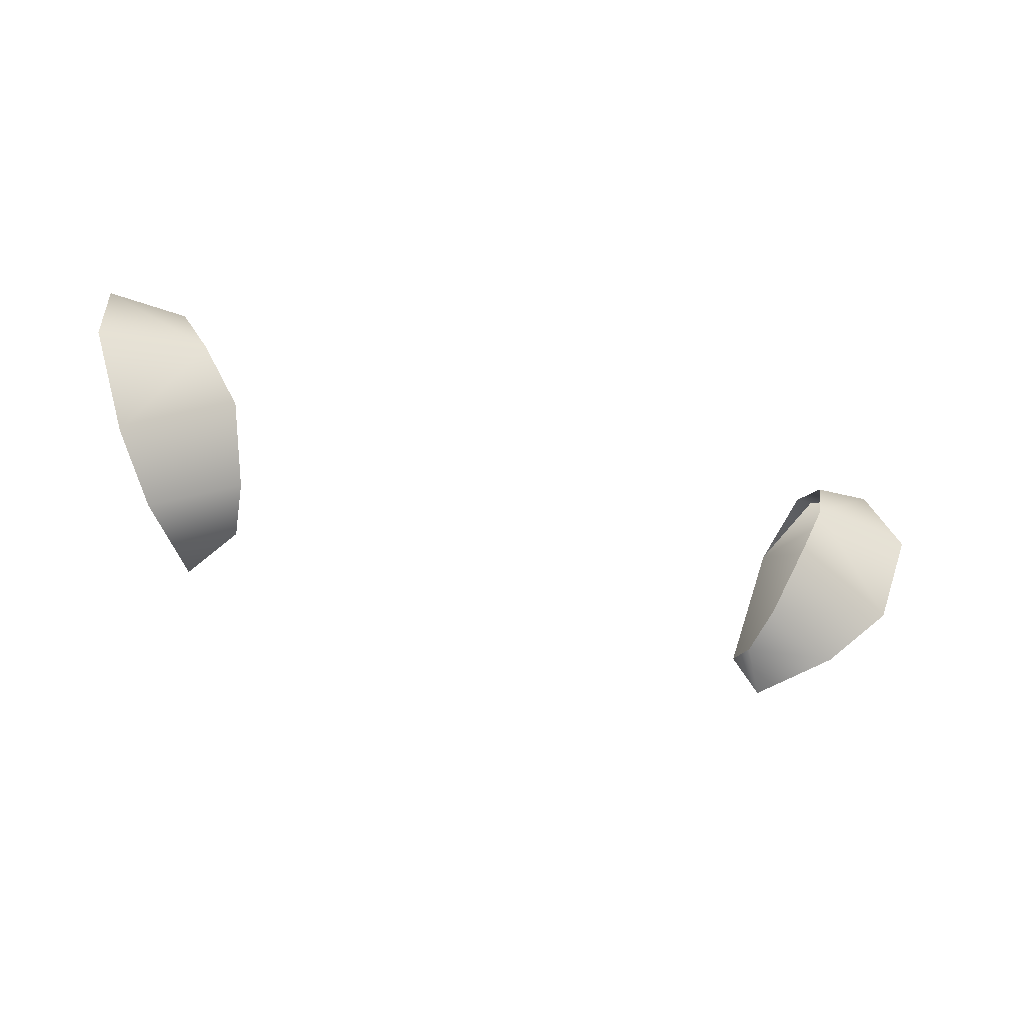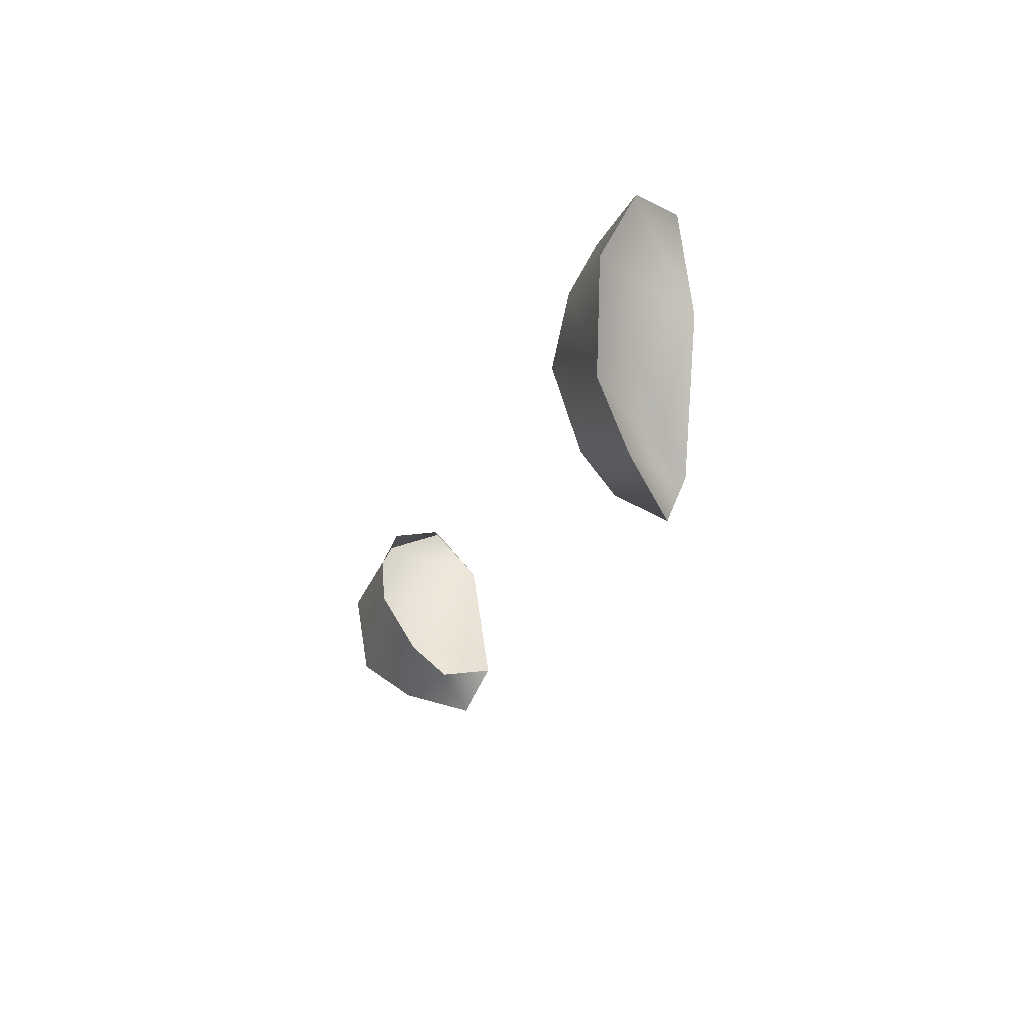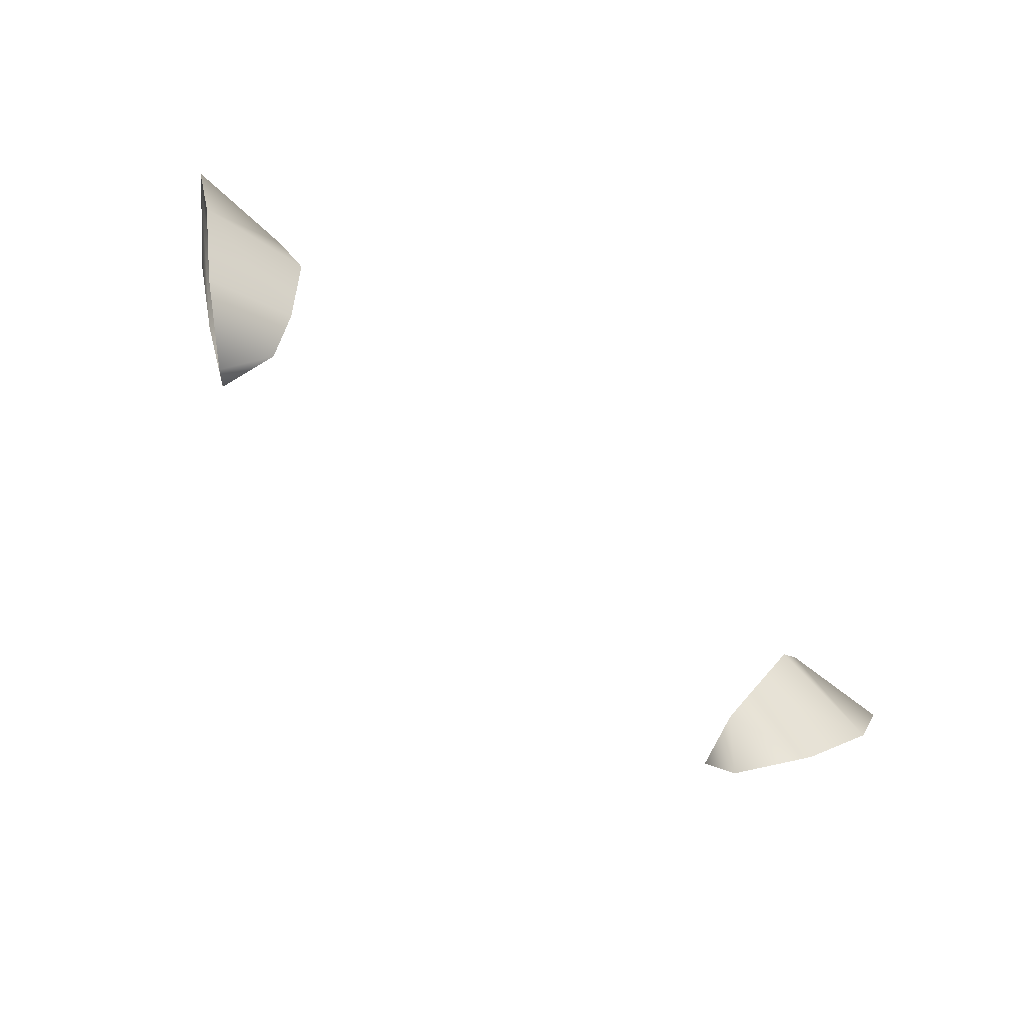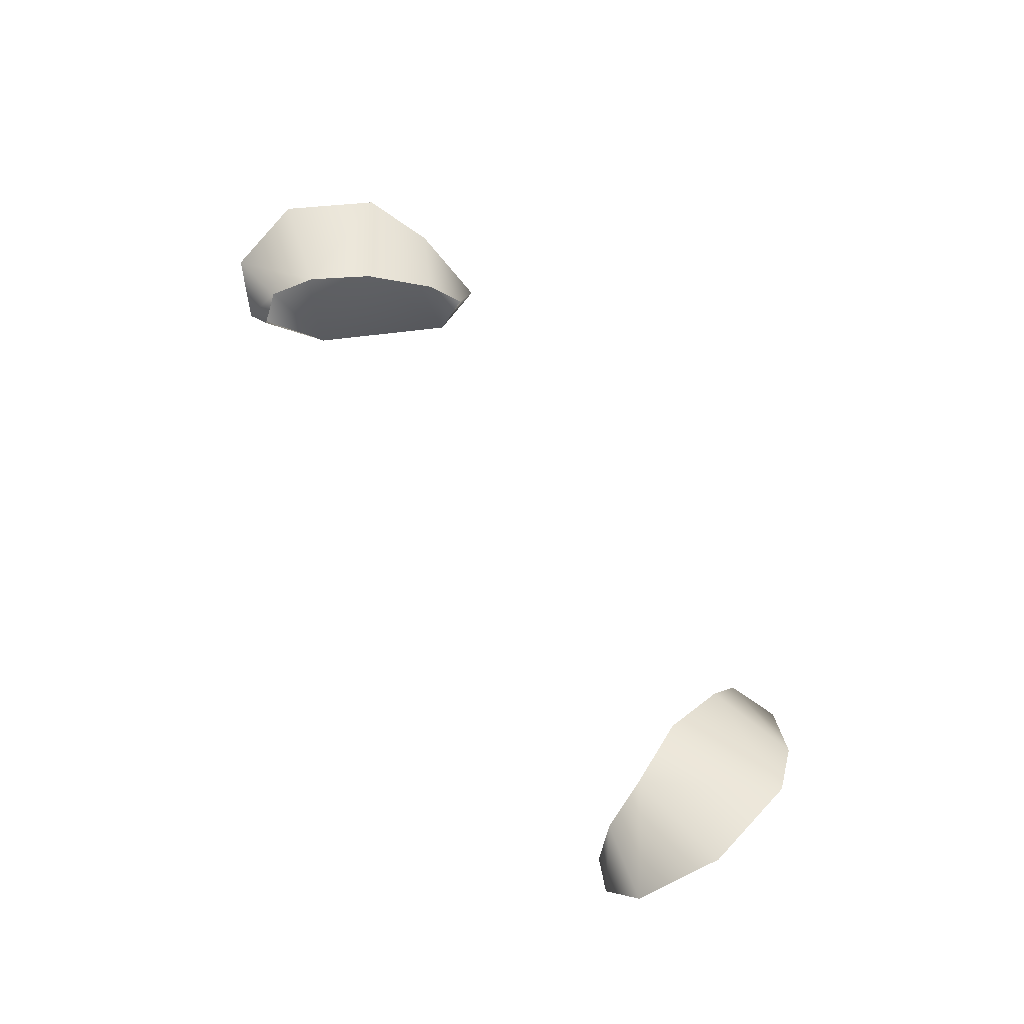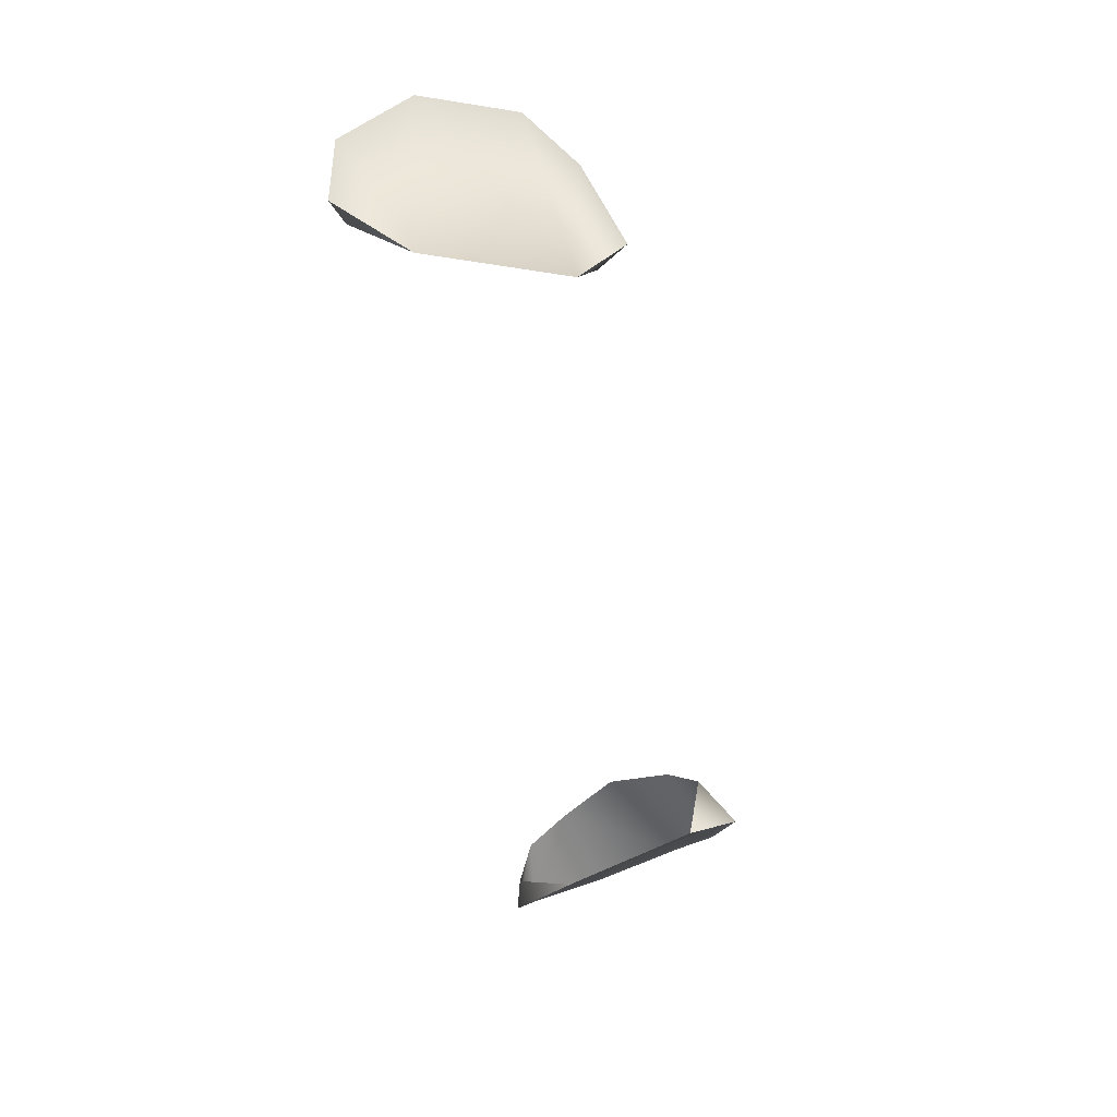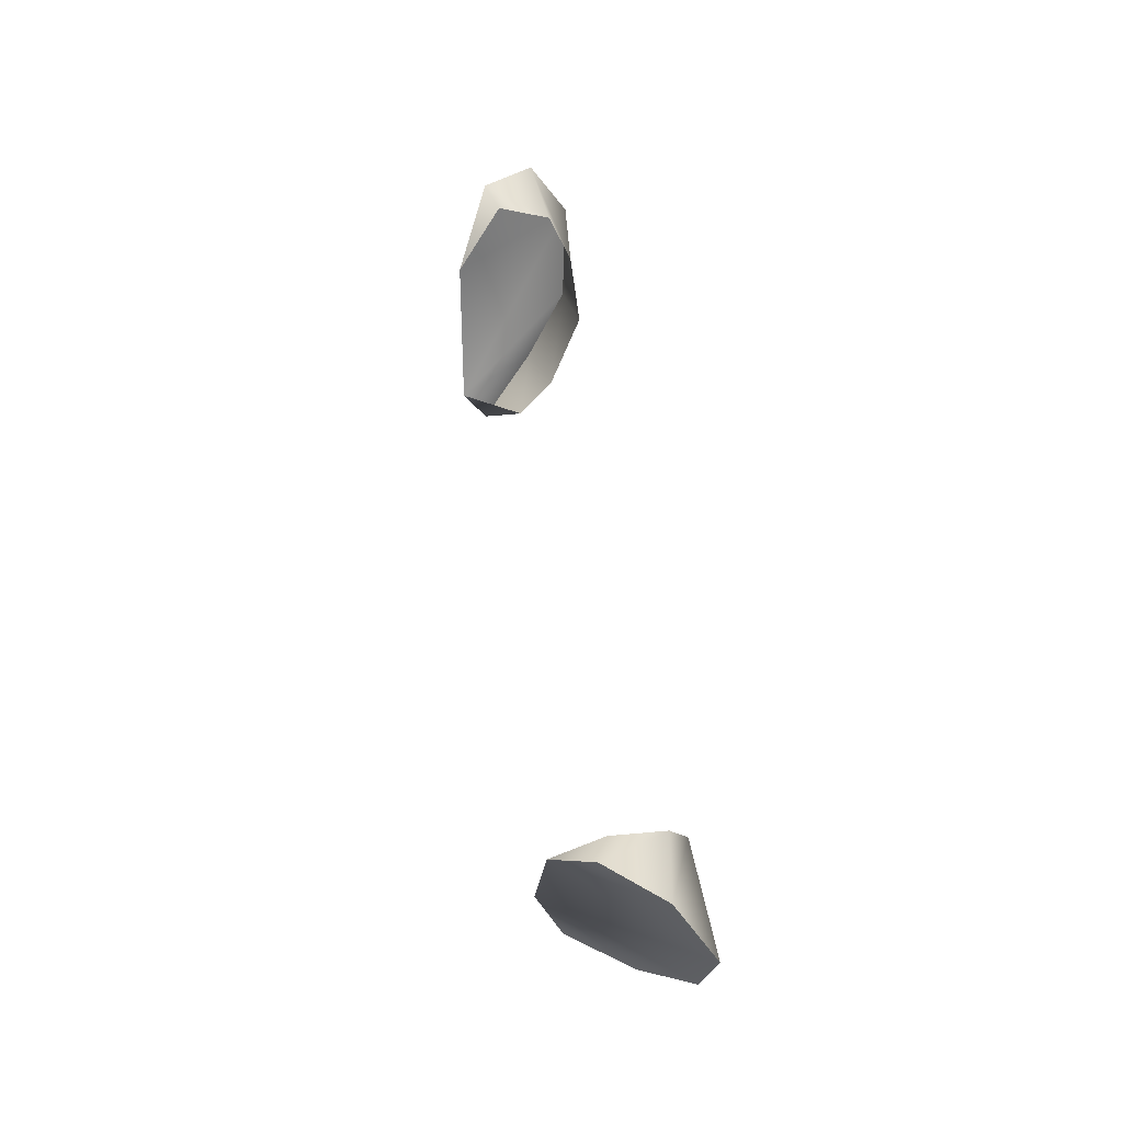
<metadata>
{"format":"obj","ext":"obj","renderer":"f3d","projection":"perspective","resolution":1024,"background":"white","views":[{"elev":-28.3,"azim":152.6,"up":"+Z"},{"elev":-21.4,"azim":-106.8,"up":"+Z"},{"elev":-74.4,"azim":140.5,"up":"+Z"},{"elev":56.5,"azim":60.8,"up":"+Y"},{"elev":-60.0,"azim":101.1,"up":"+Y"},{"elev":49.6,"azim":82.5,"up":"+Z"}]}
</metadata>
<code>
g NPC_Child_Size01_Ear_001_LOD3
v 0.07427 0.0165 0.9332
v 0.07967 0.01429 0.9348
v 0.07006 0.007737 0.9216
v 0.07494 0.02213 0.8917
v 0.06325 0.01128 0.8859
v 0.06078 0.00667 0.8951
v 0.08359 0.03057 0.9005
v 0.07494 0.02213 0.8917
v 0.06078 0.00667 0.8951
v 0.06325 0.01128 0.8859
v 0.05696 0.01817 0.8921
v 0.06078 0.00667 0.8951
v -0.07427 0.0165 0.9332
v -0.07006 0.007737 0.9216
v -0.07967 0.01429 0.9348
v -0.07494 0.02213 0.8917
v -0.06078 0.00667 0.8951
v -0.06325 0.01128 0.8859
v -0.08359 0.03057 0.9005
v -0.06078 0.00667 0.8951
v -0.07494 0.02213 0.8917
v -0.06325 0.01128 0.8859
v -0.06078 0.00667 0.8951
v -0.05696 0.01817 0.8921
v 0.08692 0.02439 0.9327
v 0.08984 0.03194 0.9185
v 0.07006 0.007737 0.9216
v 0.07967 0.01429 0.9348
v 0.05898 0.02498 0.8986
v 0.07494 0.02213 0.8917
v 0.08359 0.03057 0.9005
v 0.0633 0.03134 0.9114
v 0.05696 0.01817 0.8921
v 0.07494 0.02213 0.8917
v 0.06325 0.01128 0.8859
v 0.08359 0.03057 0.9005
v 0.06952 0.0303 0.9225
v 0.08984 0.03194 0.9185
v 0.07301 0.02637 0.9307
v 0.08692 0.02439 0.9327
v 0.07967 0.01429 0.9348
v 0.07427 0.0165 0.9332
v 0.06952 0.0303 0.9225
v 0.08984 0.03194 0.9185
v 0.08692 0.02439 0.9327
v 0.07301 0.02637 0.9307
v 0.06078 0.00667 0.8951
v 0.07006 0.007737 0.9216
v 0.08984 0.03194 0.9185
v 0.08359 0.03057 0.9005
v -0.08692 0.02439 0.9327
v -0.07967 0.01429 0.9348
v -0.07006 0.007737 0.9216
v -0.08984 0.03194 0.9185
v -0.05898 0.02498 0.8986
v -0.08359 0.03057 0.9005
v -0.07494 0.02213 0.8917
v -0.0633 0.03134 0.9114
v -0.05696 0.01817 0.8921
v -0.07494 0.02213 0.8917
v -0.06325 0.01128 0.8859
v -0.08359 0.03057 0.9005
v -0.06952 0.0303 0.9225
v -0.08984 0.03194 0.9185
v -0.07301 0.02637 0.9307
v -0.07427 0.0165 0.9332
v -0.07967 0.01429 0.9348
v -0.08692 0.02439 0.9327
v -0.06952 0.0303 0.9225
v -0.07301 0.02637 0.9307
v -0.08692 0.02439 0.9327
v -0.08984 0.03194 0.9185
v -0.06078 0.00667 0.8951
v -0.08359 0.03057 0.9005
v -0.08984 0.03194 0.9185
v -0.07006 0.007737 0.9216
g NPC_Child_Size01_Ear_001_LOD3_0
f 3 2 1
f 6 5 4
f 9 8 7
f 12 11 10
f 15 14 13
f 18 17 16
f 21 20 19
f 24 23 22
f 27 26 25
f 28 27 25
f 31 30 29
f 32 31 29
f 29 34 33
f 34 35 33
f 32 37 36
f 37 38 36
f 41 40 39
f 42 41 39
f 45 44 43
f 46 45 43
f 49 48 47
f 50 49 47
f 53 52 51
f 54 53 51
f 57 56 55
f 56 58 55
f 60 55 59
f 61 60 59
f 63 58 62
f 64 63 62
f 67 66 65
f 68 67 65
f 71 70 69
f 72 71 69
f 75 74 73
f 76 75 73

</code>
